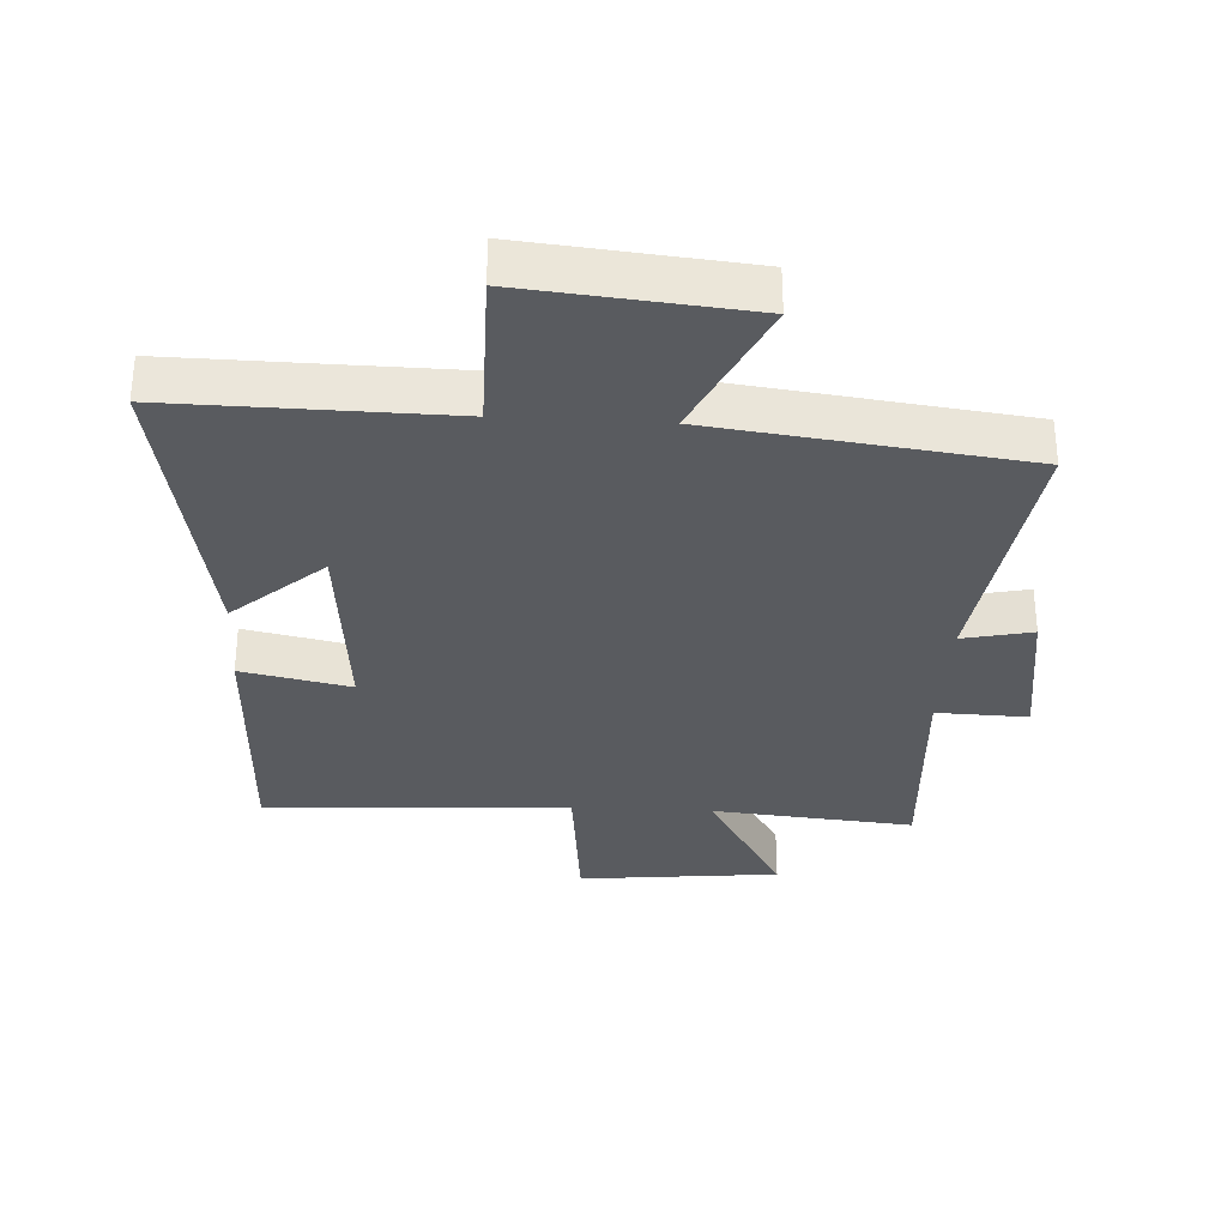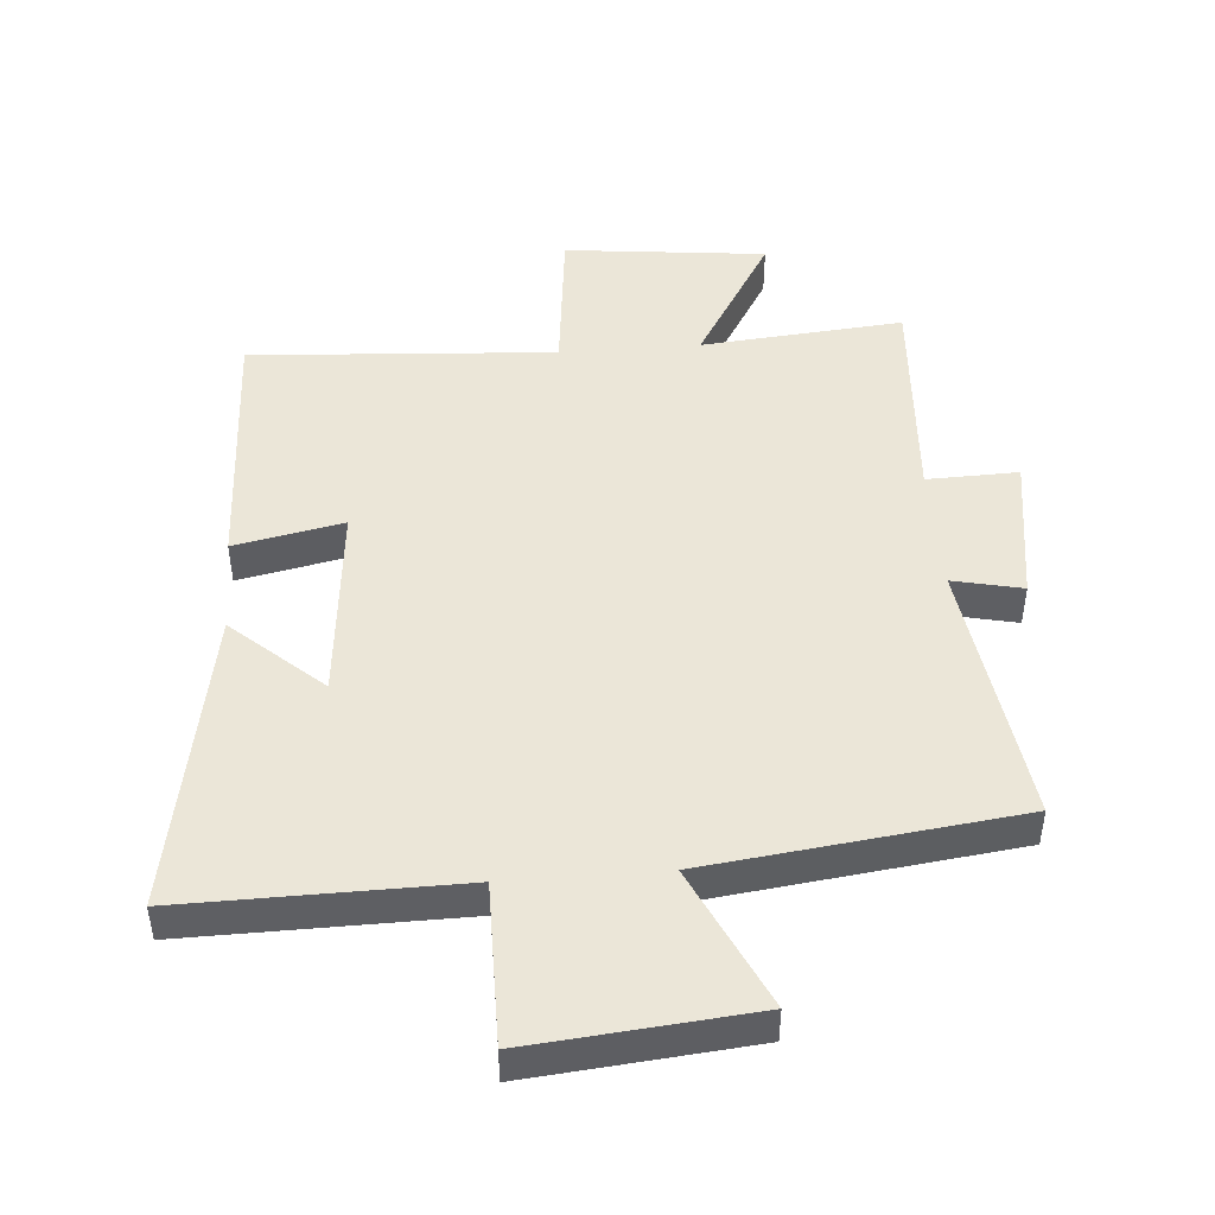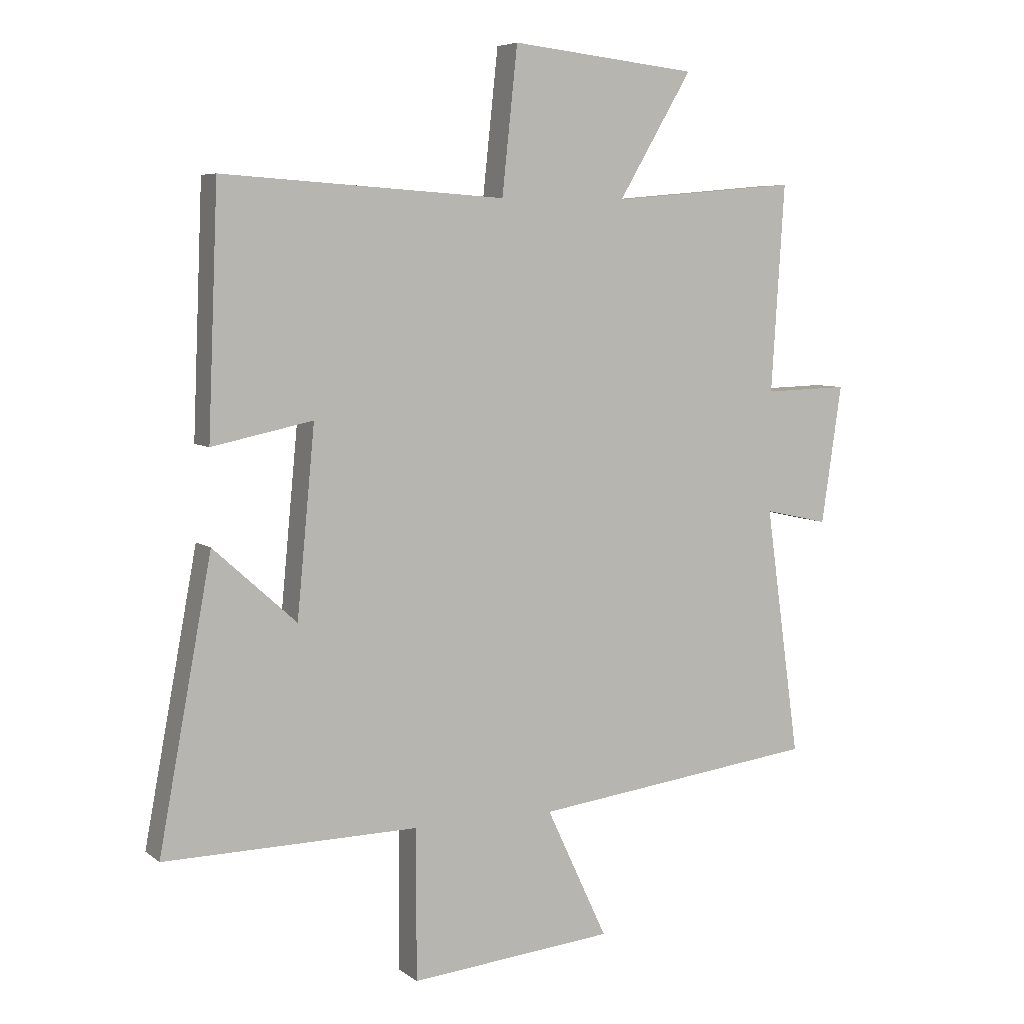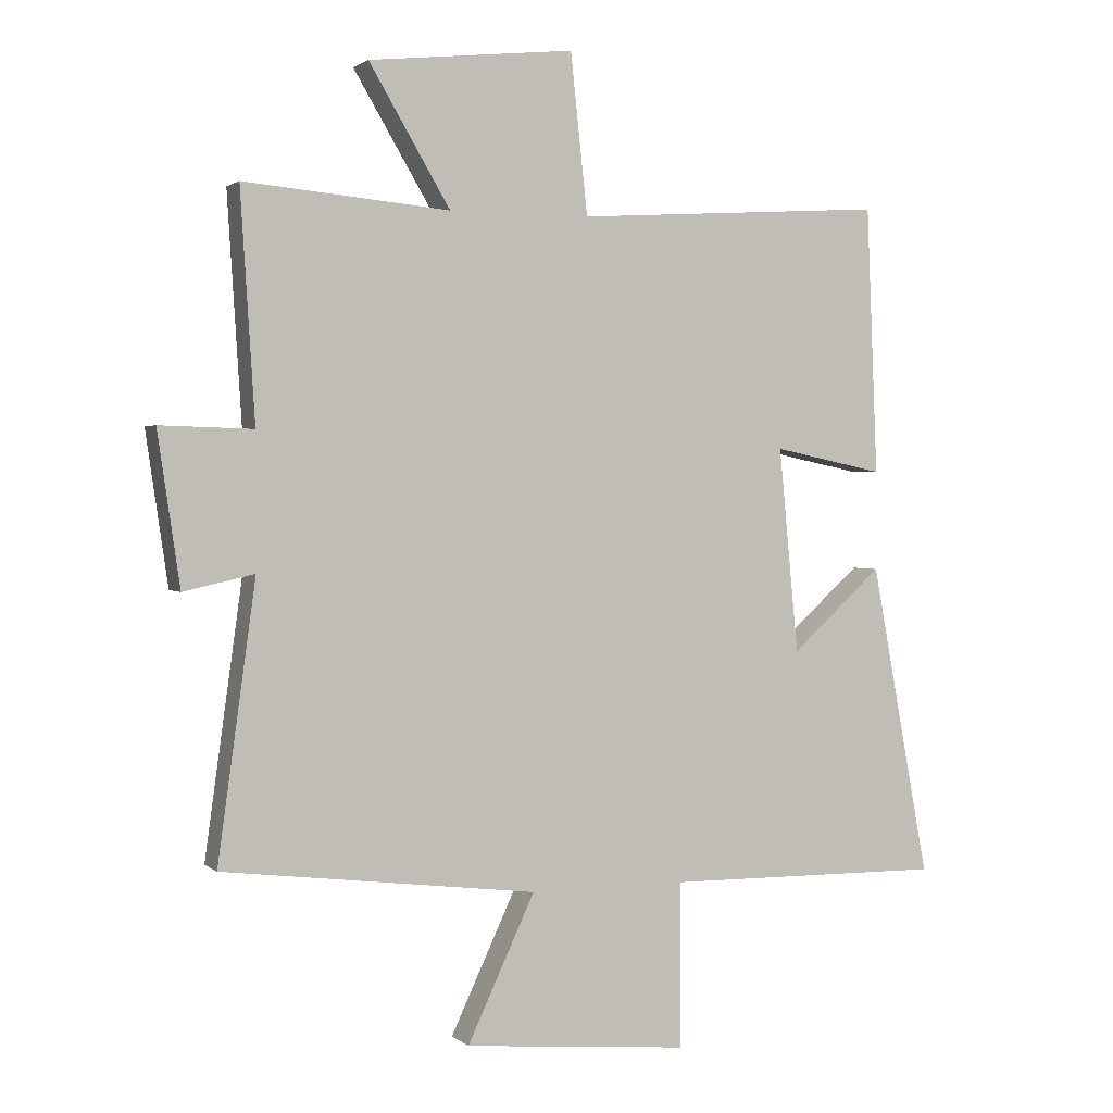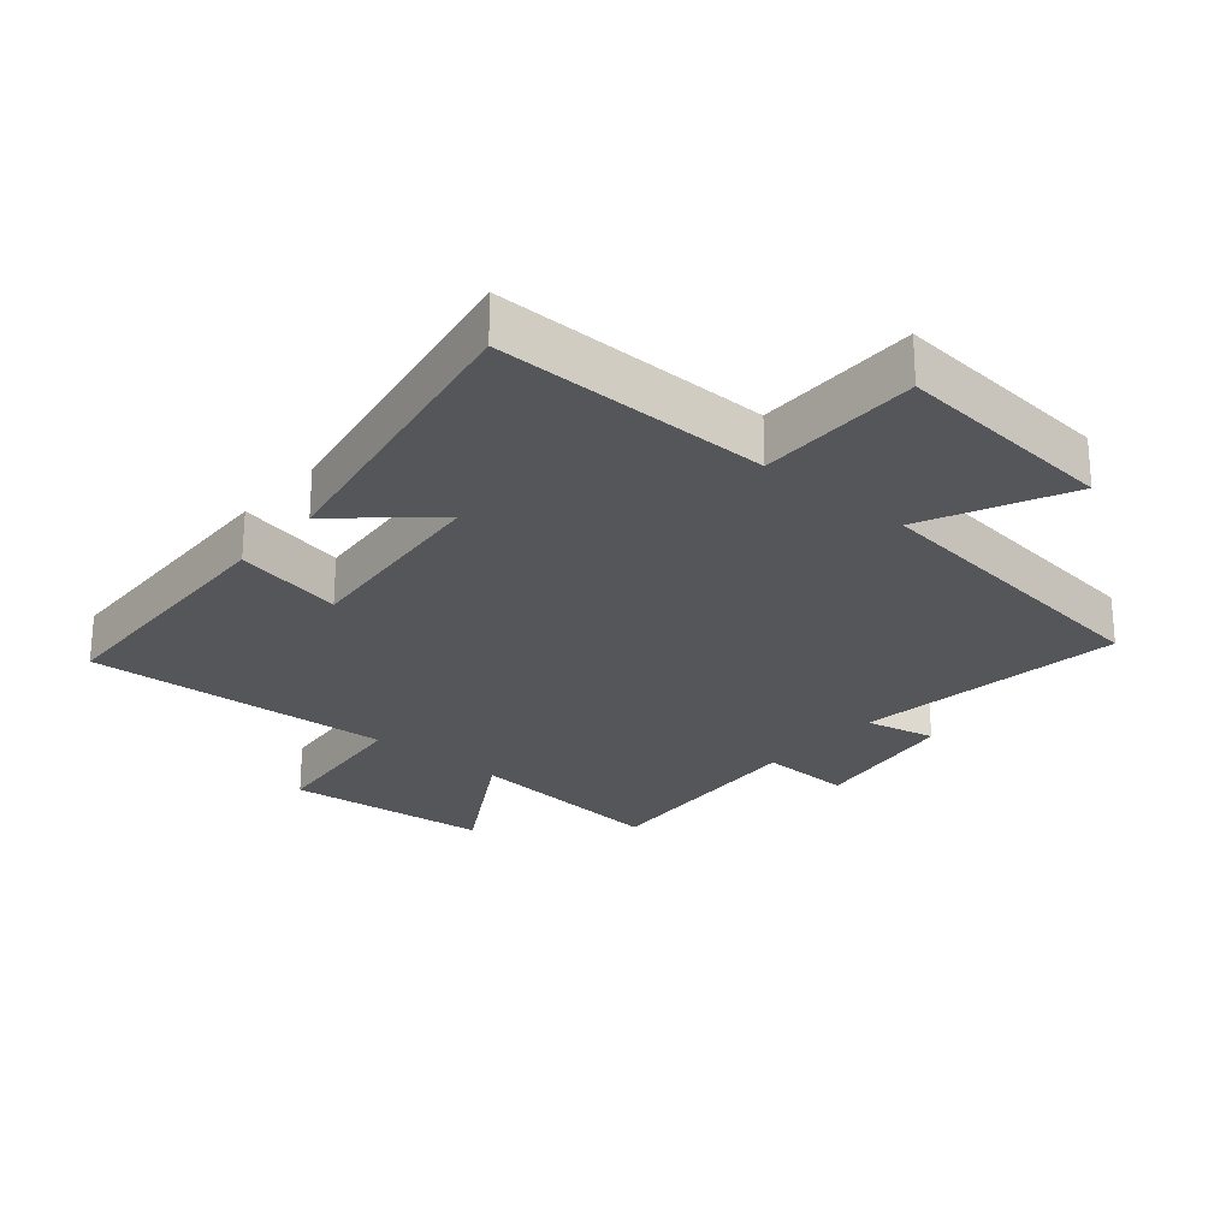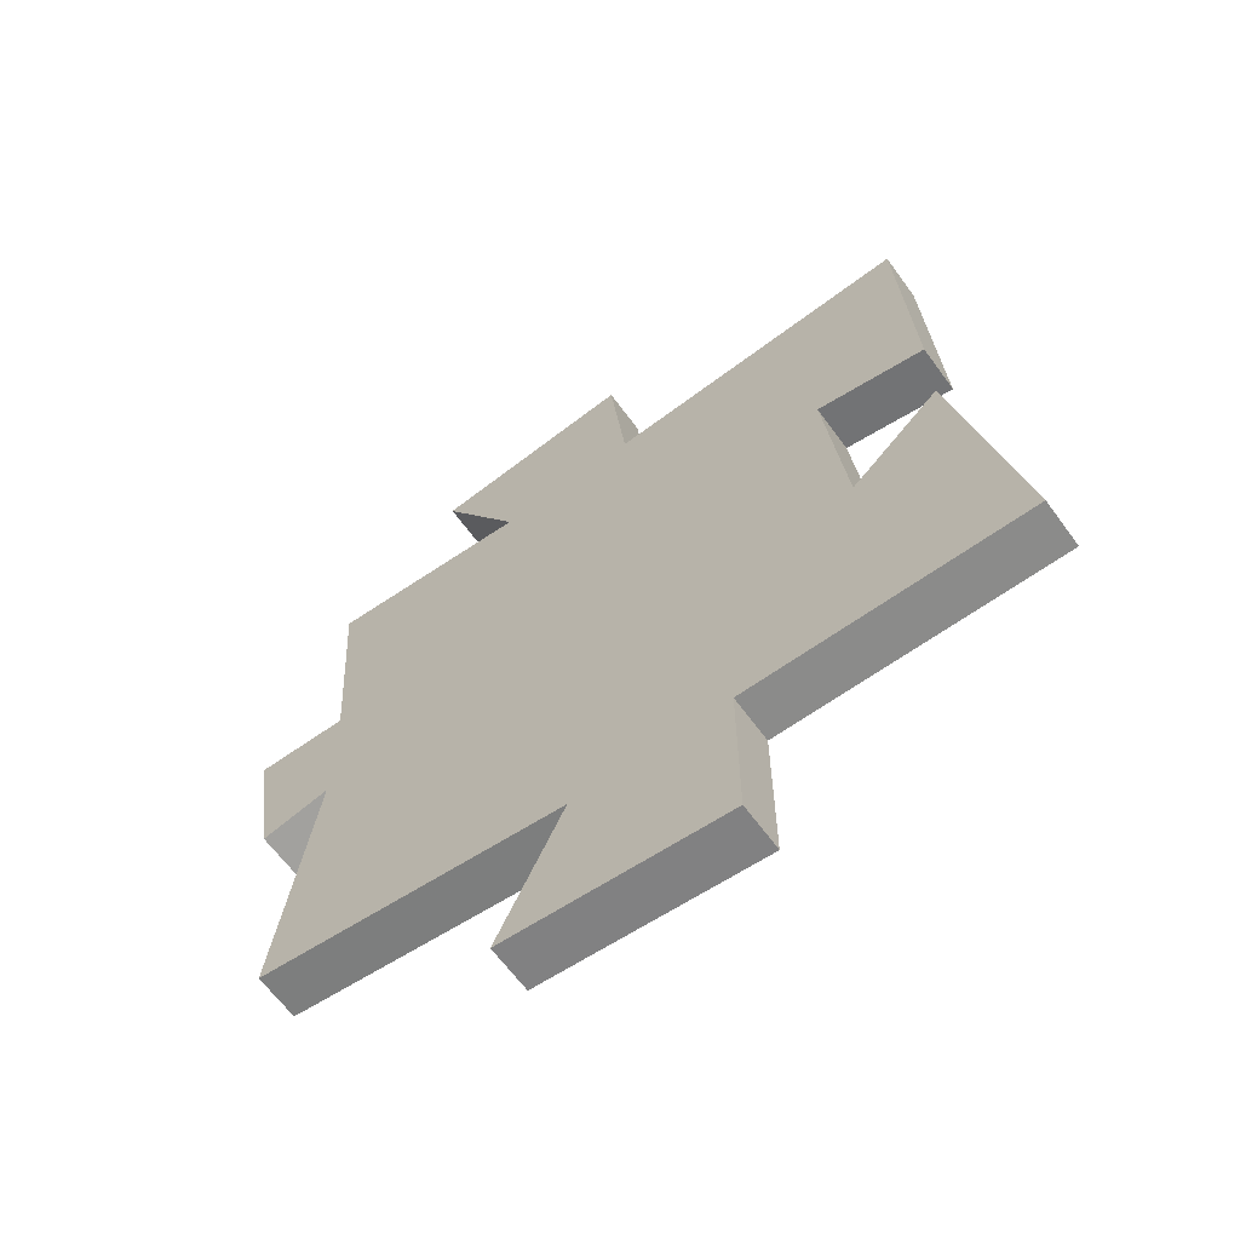
<metadata>
{"format":"obj","ext":"obj","renderer":"f3d","projection":"perspective","resolution":1024,"background":"white","views":[{"elev":-32.2,"azim":176.6,"up":"+Y"},{"elev":46.5,"azim":175.5,"up":"+Y"},{"elev":6.3,"azim":153.4,"up":"+Z"},{"elev":1.6,"azim":-22.6,"up":"+Z"},{"elev":-25.2,"azim":139.4,"up":"+Y"},{"elev":-64.2,"azim":36.1,"up":"+Z"}]}
</metadata>
<code>
v 0.589 0.07 -0.505
v 0.162 0.07 -0.5
v 0.163 0.07 -0.752
v -0.181 0.07 -0.72
v -0.078 0.07 -0.5
v -0.558 0.07 -0.441
v -0.5 0.07 -0.023
v -0.608 0.07 -0.047
v -0.642 0.07 0.185
v -0.5 0.07 0.181
v -0.522 0.07 0.528
v -0.208 0.07 0.5
v -0.332 0.07 0.709
v -0.018 0.07 0.743
v 0.008 0.07 0.5
v 0.483 0.07 0.531
v 0.5 0.07 0.123
v 0.331 0.07 0.158
v 0.361 0.07 -0.154
v 0.5 0.07 -0.029
v 0.589 0 -0.505
v 0.162 0 -0.5
v 0.163 0 -0.752
v -0.181 0 -0.72
v -0.078 0 -0.5
v -0.558 0 -0.441
v -0.5 0 -0.023
v -0.608 0 -0.047
v -0.642 0 0.185
v -0.5 0 0.181
v -0.522 0 0.528
v -0.208 0 0.5
v -0.332 0 0.709
v -0.018 0 0.743
v 0.008 0 0.5
v 0.483 0 0.531
v 0.5 0 0.123
v 0.331 0 0.158
v 0.361 0 -0.154
v 0.5 0 -0.029
f 19 20 1 2
f 18 19 2
f 15 16 17 18
f 15 18 2
f 12 13 14 15
f 12 15 2 3
f 10 11 12 3
f 7 8 9 10
f 7 10 3
f 5 6 7
f 5 7 3
f 3 4 5
f 22 21 40 39
f 22 39 38
f 38 37 36 35
f 22 38 35
f 35 34 33 32
f 23 22 35 32
f 23 32 31 30
f 30 29 28 27
f 23 30 27
f 27 26 25
f 23 27 25
f 25 24 23
f 1 21 22 2
f 2 22 23 3
f 3 23 24 4
f 4 24 25 5
f 5 25 26 6
f 6 26 27 7
f 7 27 28 8
f 8 28 29 9
f 9 29 30 10
f 10 30 31 11
f 11 31 32 12
f 12 32 33 13
f 13 33 34 14
f 14 34 35 15
f 15 35 36 16
f 16 36 37 17
f 17 37 38 18
f 18 38 39 19
f 19 39 40 20
f 20 40 21 1

</code>
